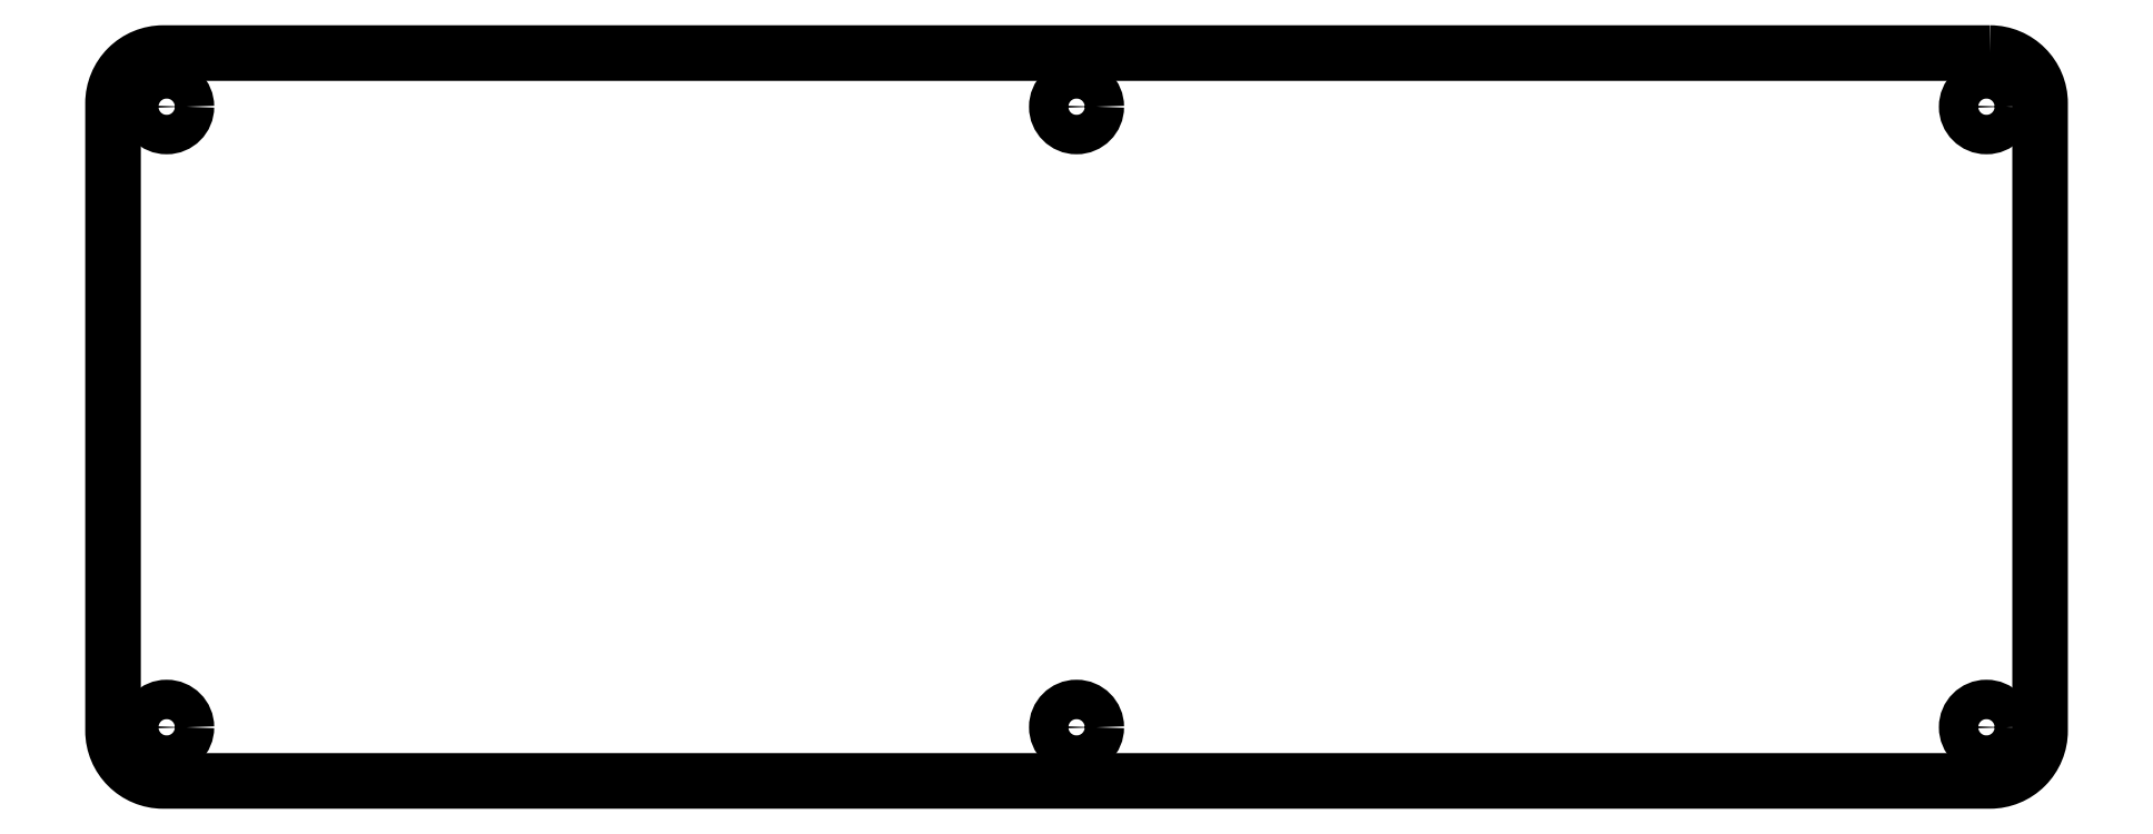
<metadata>
{"format":"dxf","ext":"dxf","renderer":"ezdxf+matplotlib","layout":"modelspace","background":"white","min_lineweight":24,"dpi":150}
</metadata>
<code>
0
SECTION
2
ENTITIES
0
LWPOLYLINE
8
0
90
8
70
1
43
0
10
173.7
20
67.2
42
-0.4142
10
183.2
20
57.65
10
183.2
20
-61.65
42
-0.4142
10
173.6
20
-71.2
10
-173.7
20
-71.2
42
-0.4142
10
-183.2
20
-61.65
10
-183.2
20
57.65
42
-0.4142
10
-173.6
20
67.2
0
CIRCLE
8
0
10
-173
20
57
30
1.67e-09
40
3.75
210
0
220
0
230
1
0
CIRCLE
8
0
10
1.867e-10
20
57
30
1.948e-11
40
3.75
210
0
220
0
230
1
0
CIRCLE
8
0
10
173
20
57
30
-1.631e-09
40
3.75
210
0
220
0
230
1
0
CIRCLE
8
0
10
173
20
-61
30
-1.631e-09
40
3.75
210
0
220
0
230
1
0
CIRCLE
8
0
10
-2.129e-10
20
-61
30
1.947e-11
40
3.75
210
0
220
0
230
1
0
CIRCLE
8
0
10
-173
20
-61
30
1.67e-09
40
3.75
210
0
220
0
230
1
0
ENDSEC
0
EOF

</code>
